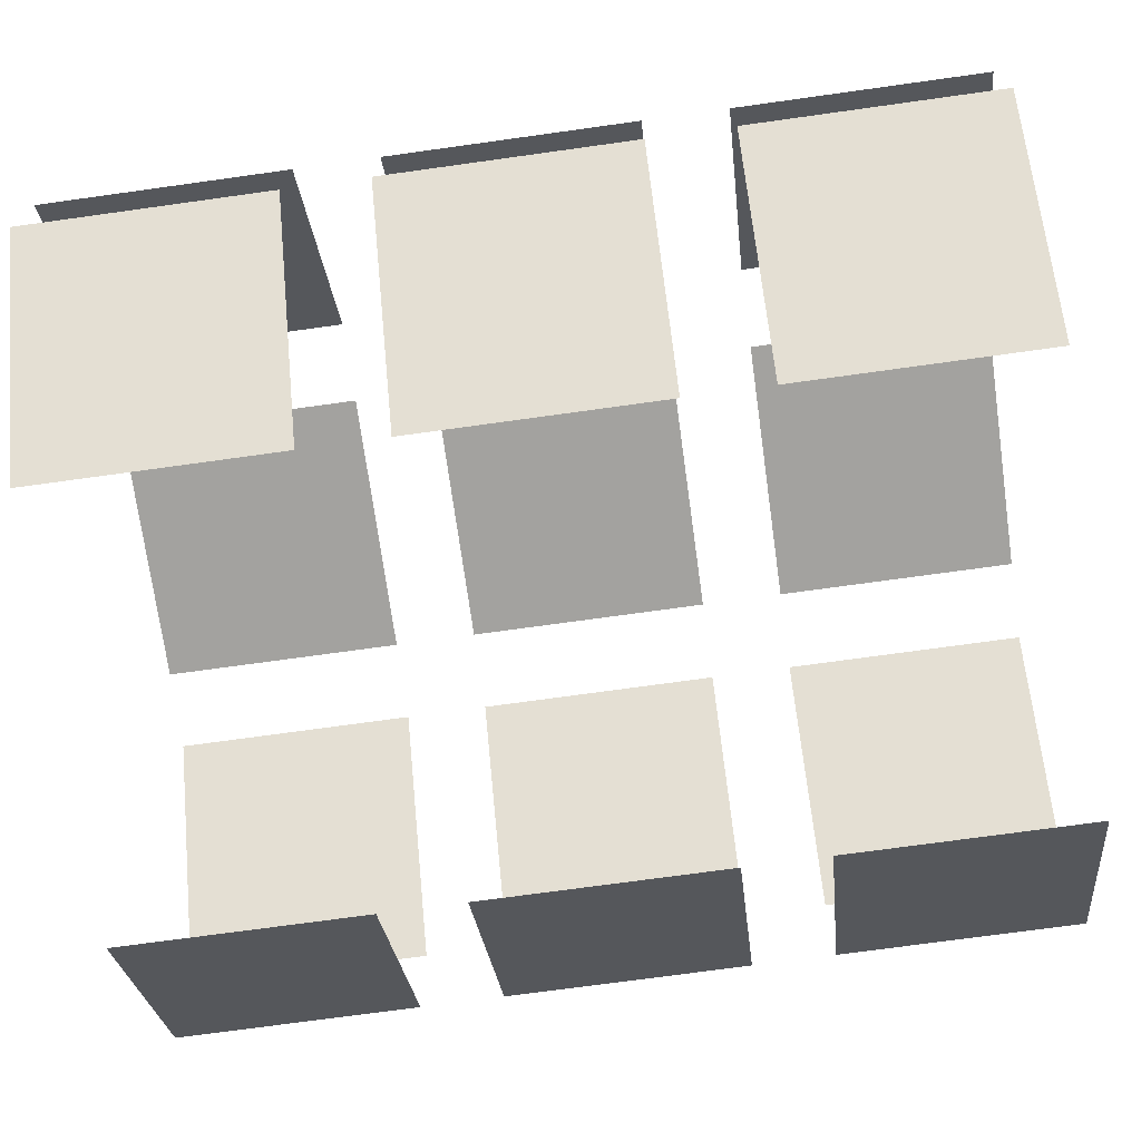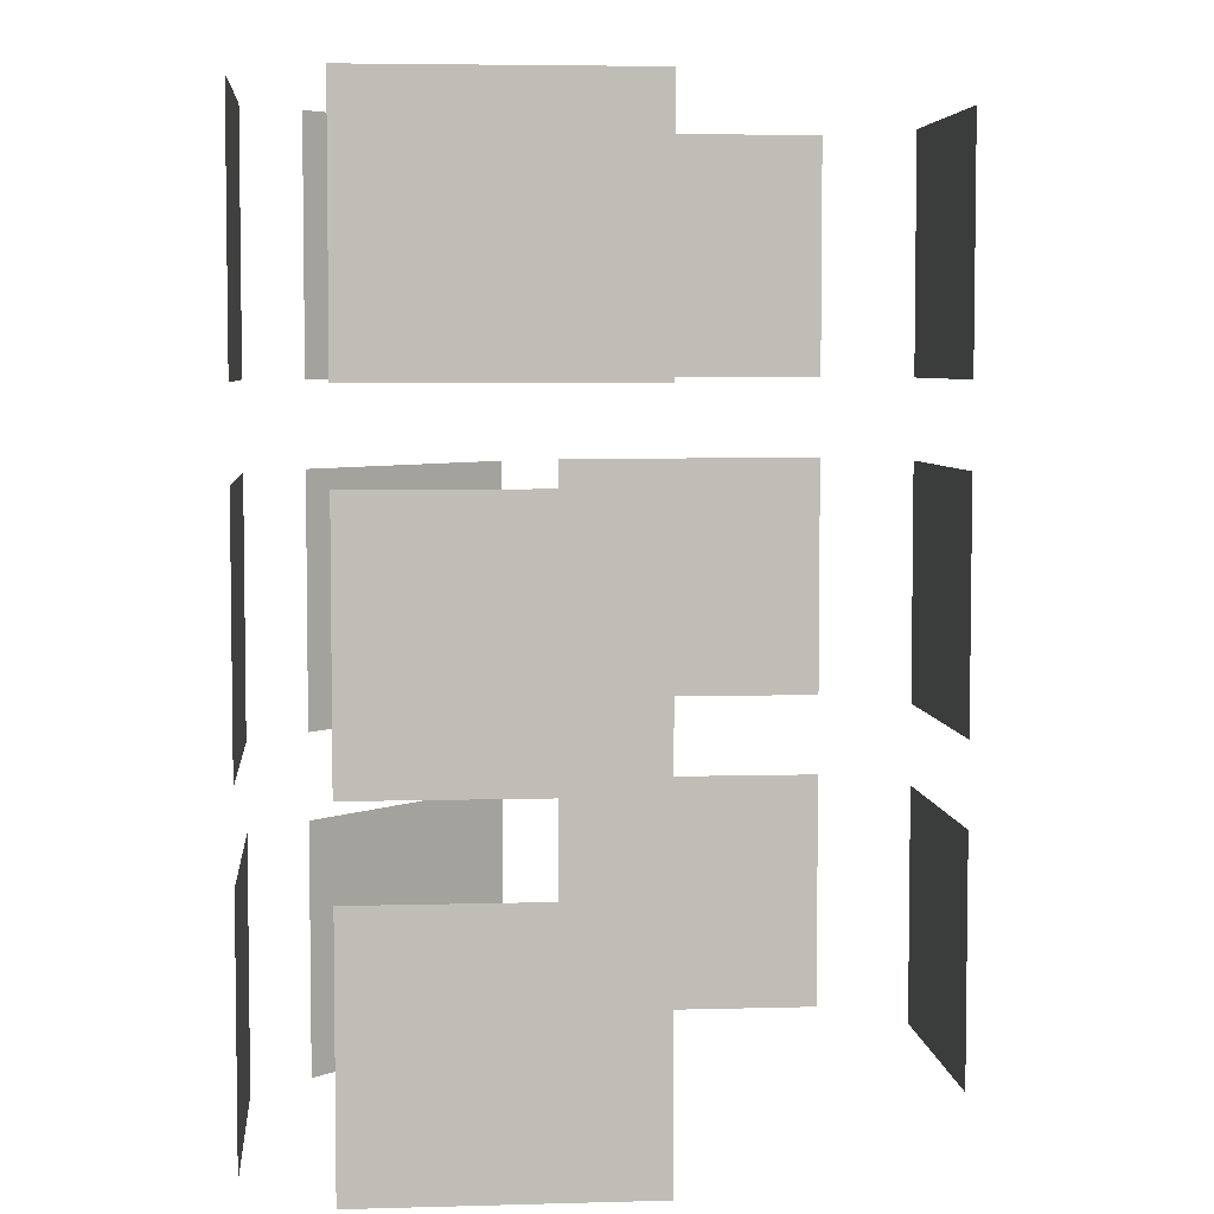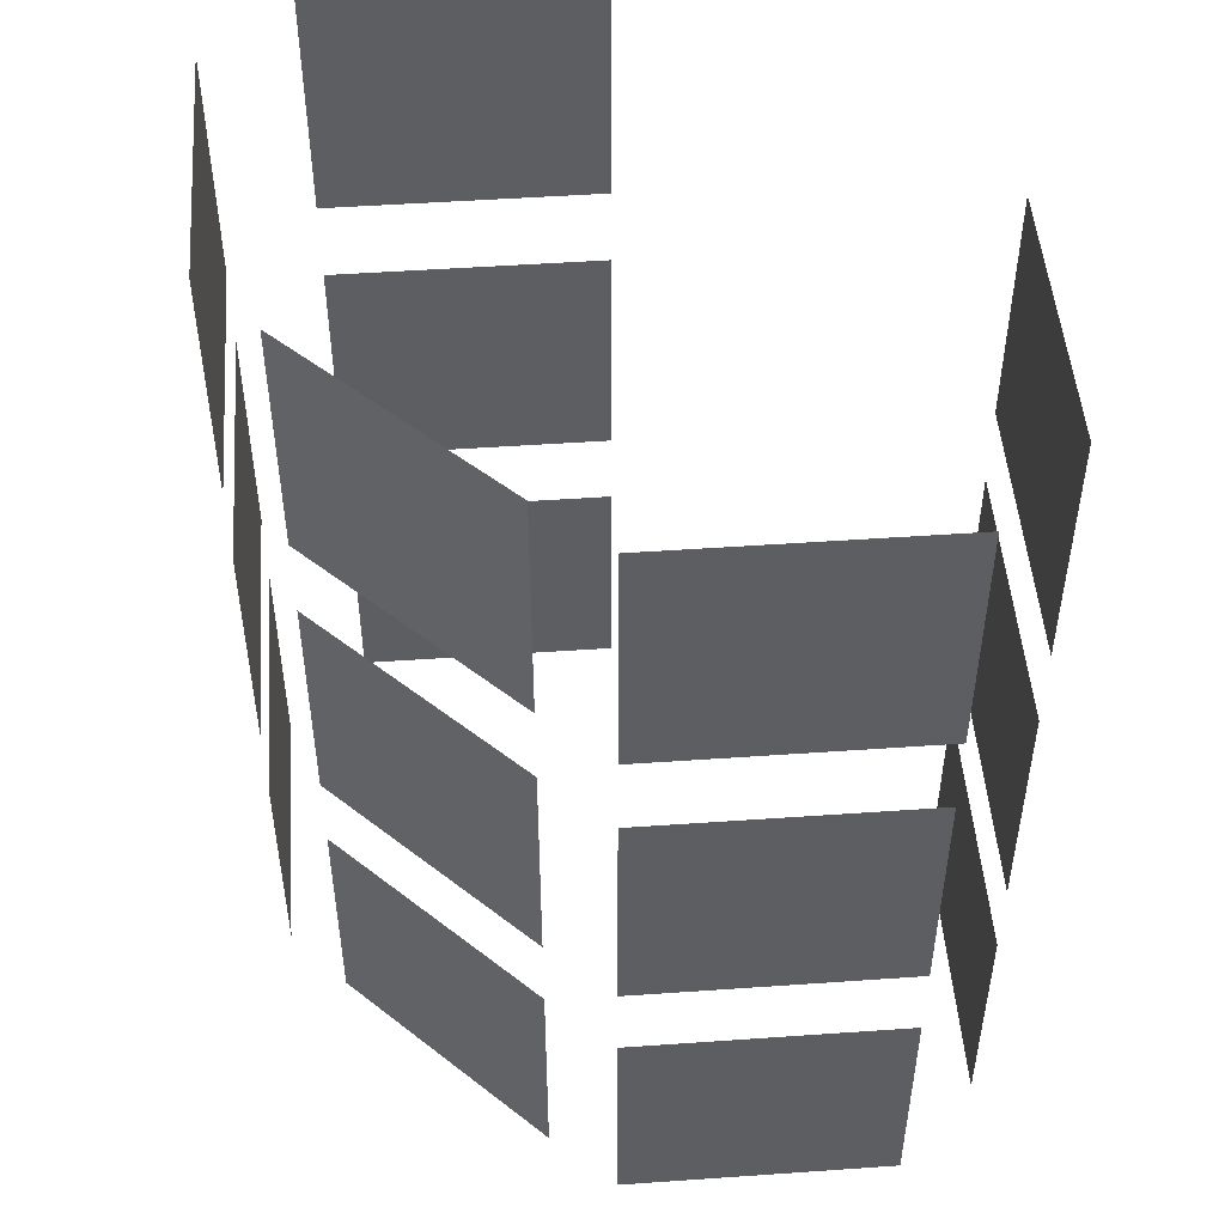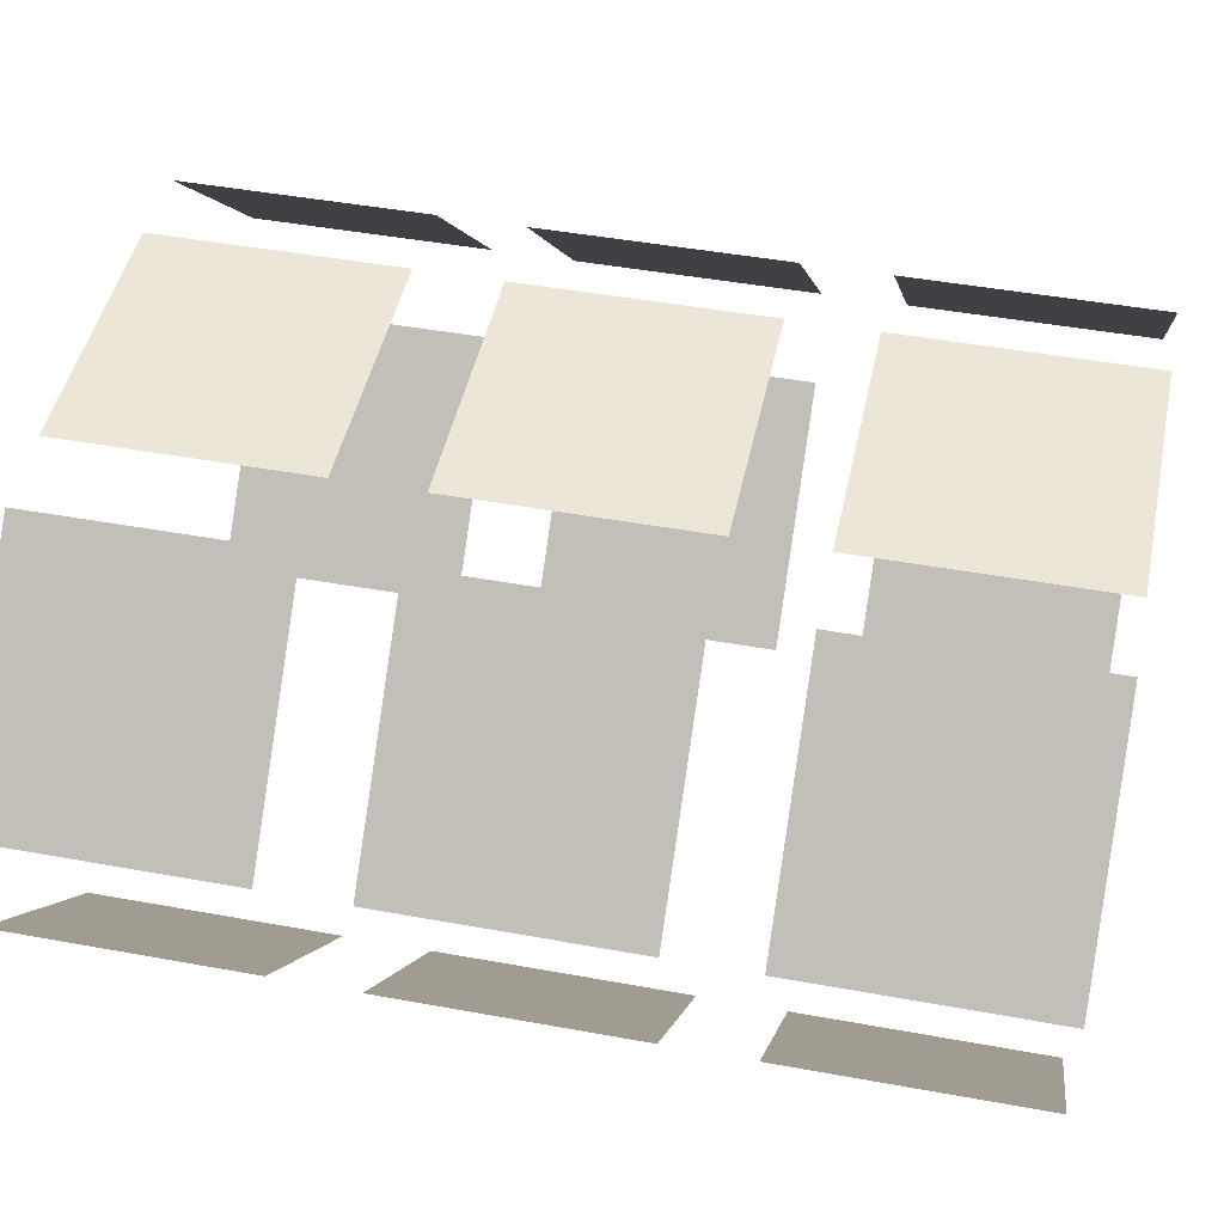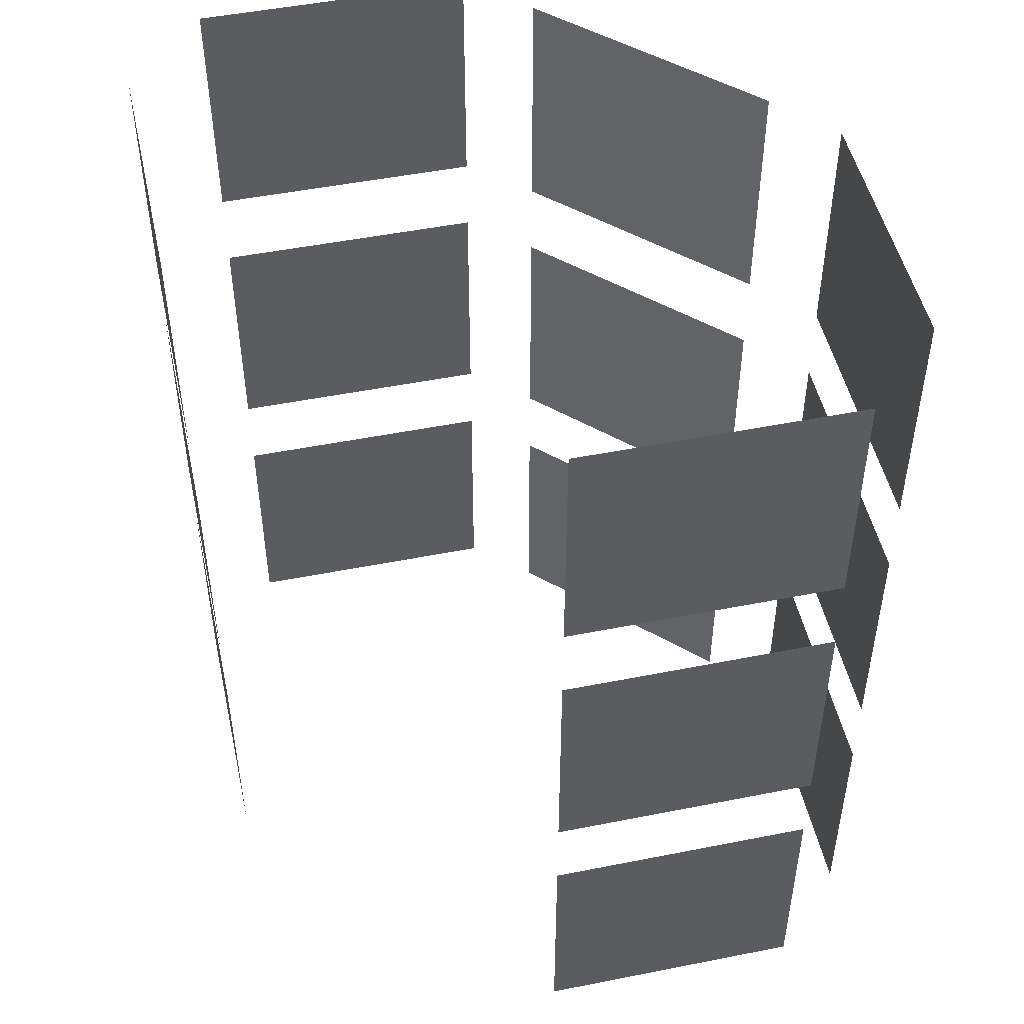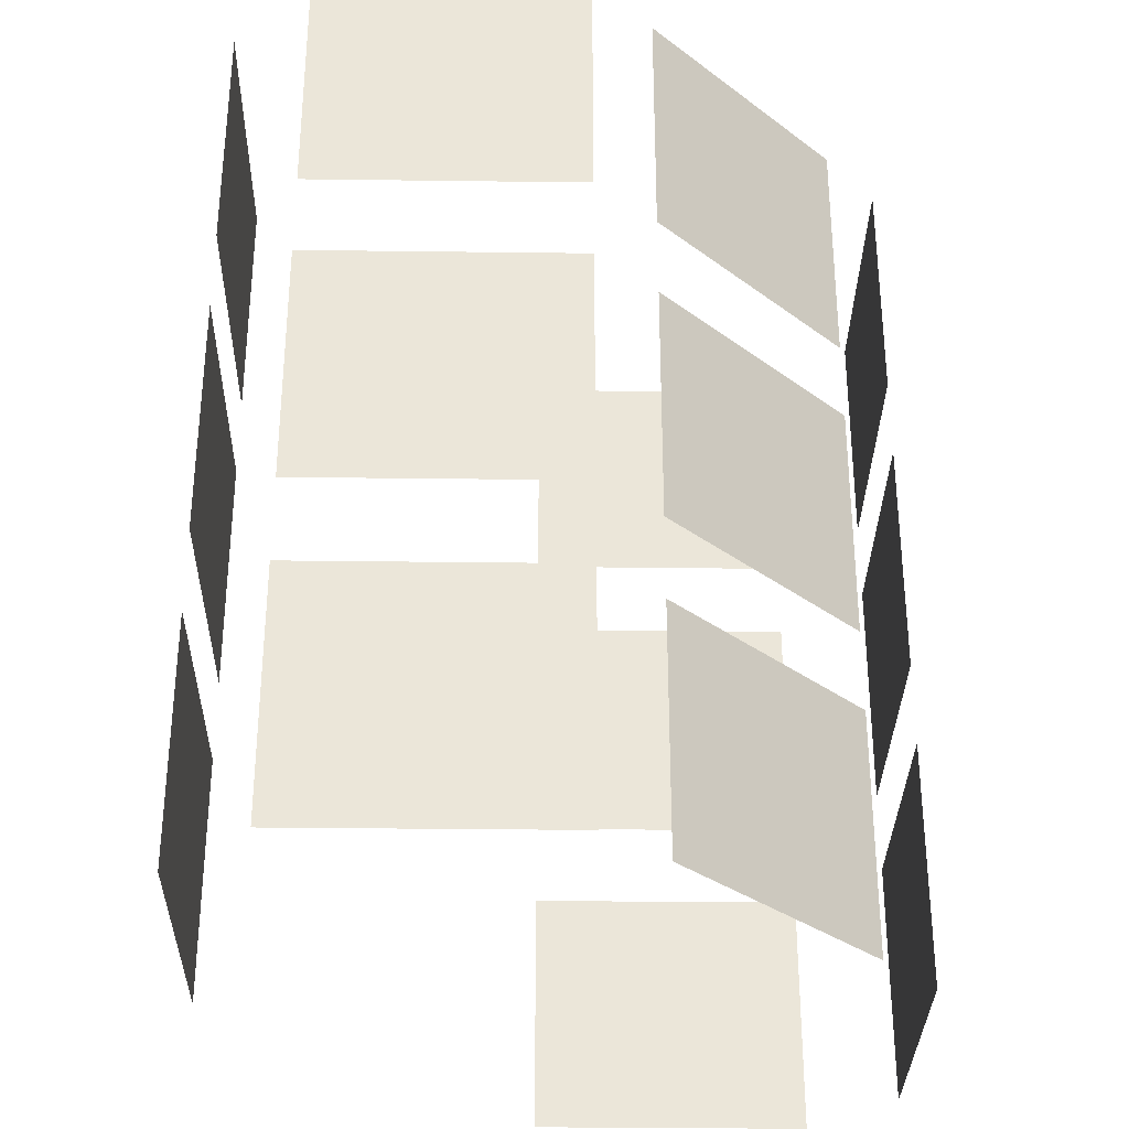
<metadata>
{"format":"obj","ext":"obj","renderer":"f3d","projection":"perspective","resolution":1024,"background":"white","views":[{"elev":-72.4,"azim":-82.1,"up":"+Y"},{"elev":5.1,"azim":-50.1,"up":"+Z"},{"elev":49.7,"azim":-139.4,"up":"+Z"},{"elev":46.2,"azim":101.8,"up":"+Y"},{"elev":49.4,"azim":32.6,"up":"+Z"},{"elev":-32.3,"azim":134.0,"up":"+Z"}]}
</metadata>
<code>
v  -19.91 35.53 -30.32
v  -19.91 35.53 -66.48
v  19.91 35.53 -66.48
v  19.91 35.53 -30.32
v  -19.91 35.53 18.12
v  -19.91 35.53 -18.04
v  19.91 35.53 -18.04
v  19.91 35.53 18.12
v  -19.91 35.53 66.48
v  -19.91 35.53 30.32
v  19.91 35.53 30.32
v  19.91 35.53 66.48
v  -60.16 6.742 66.48
v  -60.16 6.742 30.32
v  -32.01 34.9 30.32
v  -32.01 34.9 66.48
v  -60.16 6.742 18.12
v  -60.16 6.742 -18.04
v  -32.01 34.9 -18.04
v  -32.01 34.9 18.12
v  -60.16 6.742 -30.32
v  -60.16 6.742 -66.48
v  -32.01 34.9 -66.48
v  -32.01 34.9 -30.32
v  60.03 6.742 66.48
v  31.88 34.9 66.48
v  31.88 34.9 30.32
v  60.03 6.742 30.32
v  60.03 6.742 18.12
v  31.88 34.9 18.12
v  31.88 34.9 -18.04
v  60.03 6.742 -18.04
v  60.03 6.742 -30.32
v  31.88 34.9 -30.32
v  31.88 34.9 -66.48
v  60.03 6.742 -66.48
v  -60.16 -10.16 -30.32
v  -32.01 -38.32 -30.32
v  -32.01 -38.32 -66.48
v  -60.16 -10.16 -66.48
v  -60.16 -10.16 18.12
v  -32.01 -38.32 18.12
v  -32.01 -38.32 -18.04
v  -60.16 -10.16 -18.04
v  -60.16 -10.16 66.48
v  -32.01 -38.32 66.48
v  -32.01 -38.32 30.32
v  -60.16 -10.16 30.32
v  60.03 -10.16 66.48
v  60.03 -10.16 30.32
v  31.88 -38.32 30.32
v  31.88 -38.32 66.48
v  60.03 -10.16 18.12
v  60.03 -10.16 -18.04
v  31.88 -38.32 -18.04
v  31.88 -38.32 18.12
v  60.03 -10.16 -30.32
v  60.03 -10.16 -66.48
v  31.88 -38.32 -66.48
v  31.88 -38.32 -30.32
g Mesh01
f 1 2 3 4
f 5 6 7 8
f 9 10 11 12
f 13 14 15 16
f 17 18 19 20
f 21 22 23 24
f 25 26 27 28
f 29 30 31 32
f 33 34 35 36
f 37 38 39 40
f 41 42 43 44
f 45 46 47 48
f 49 50 51 52
f 53 54 55 56
f 57 58 59 60
f 2 1 4 3
f 6 5 8 7
f 10 9 12 11
f 14 13 16 15
f 18 17 20 19
f 22 21 24 23
f 27 26 25 28
f 31 30 29 32
f 35 34 33 36
f 39 38 37 40
f 43 42 41 44
f 47 46 45 48
f 50 49 52 51
f 54 53 56 55
f 58 57 60 59

</code>
